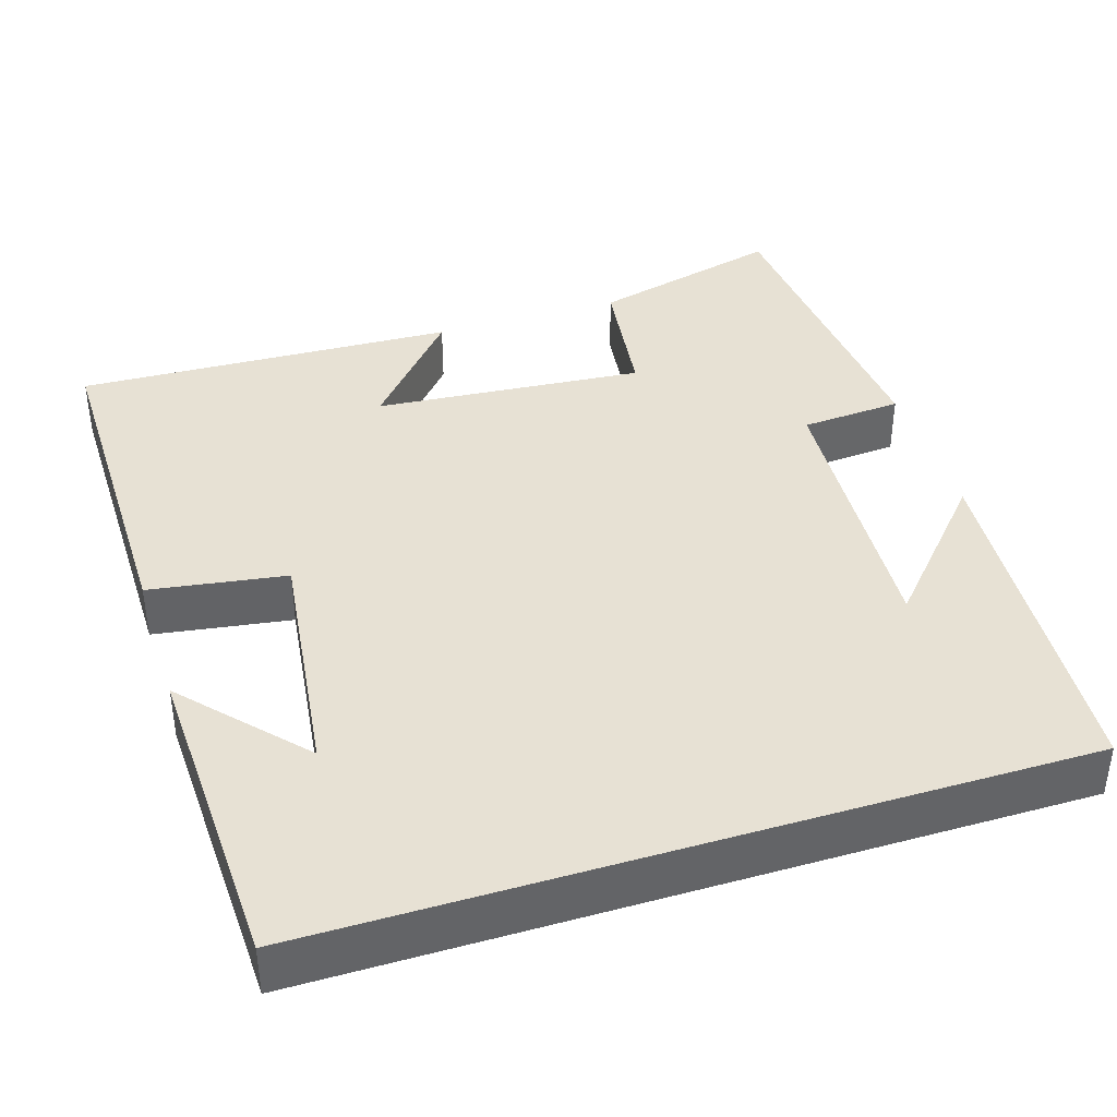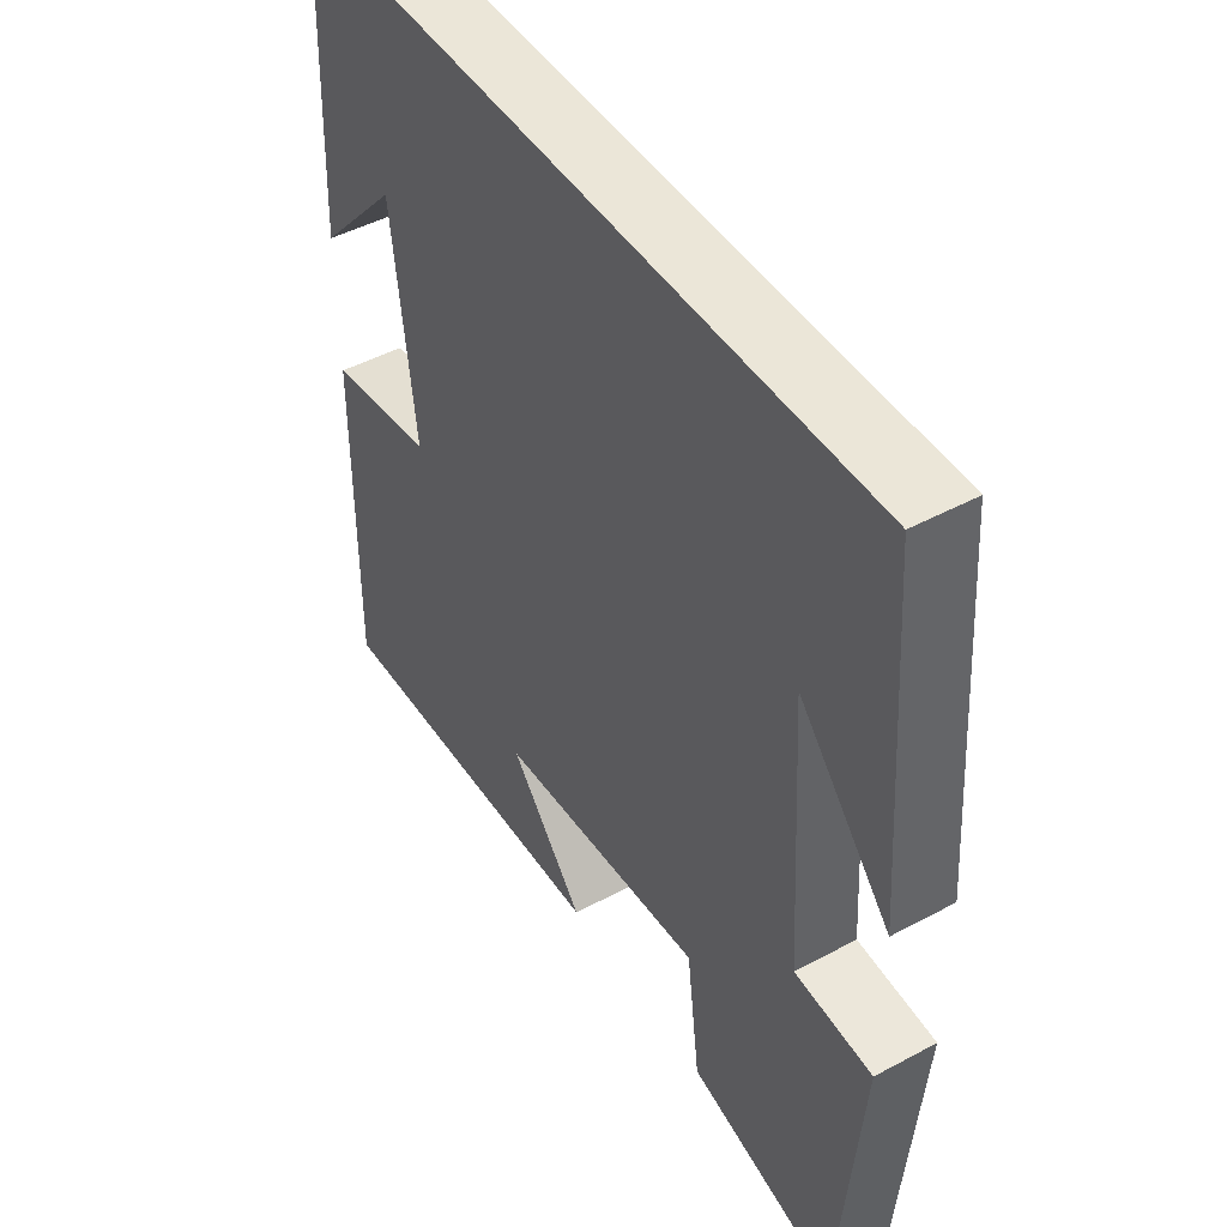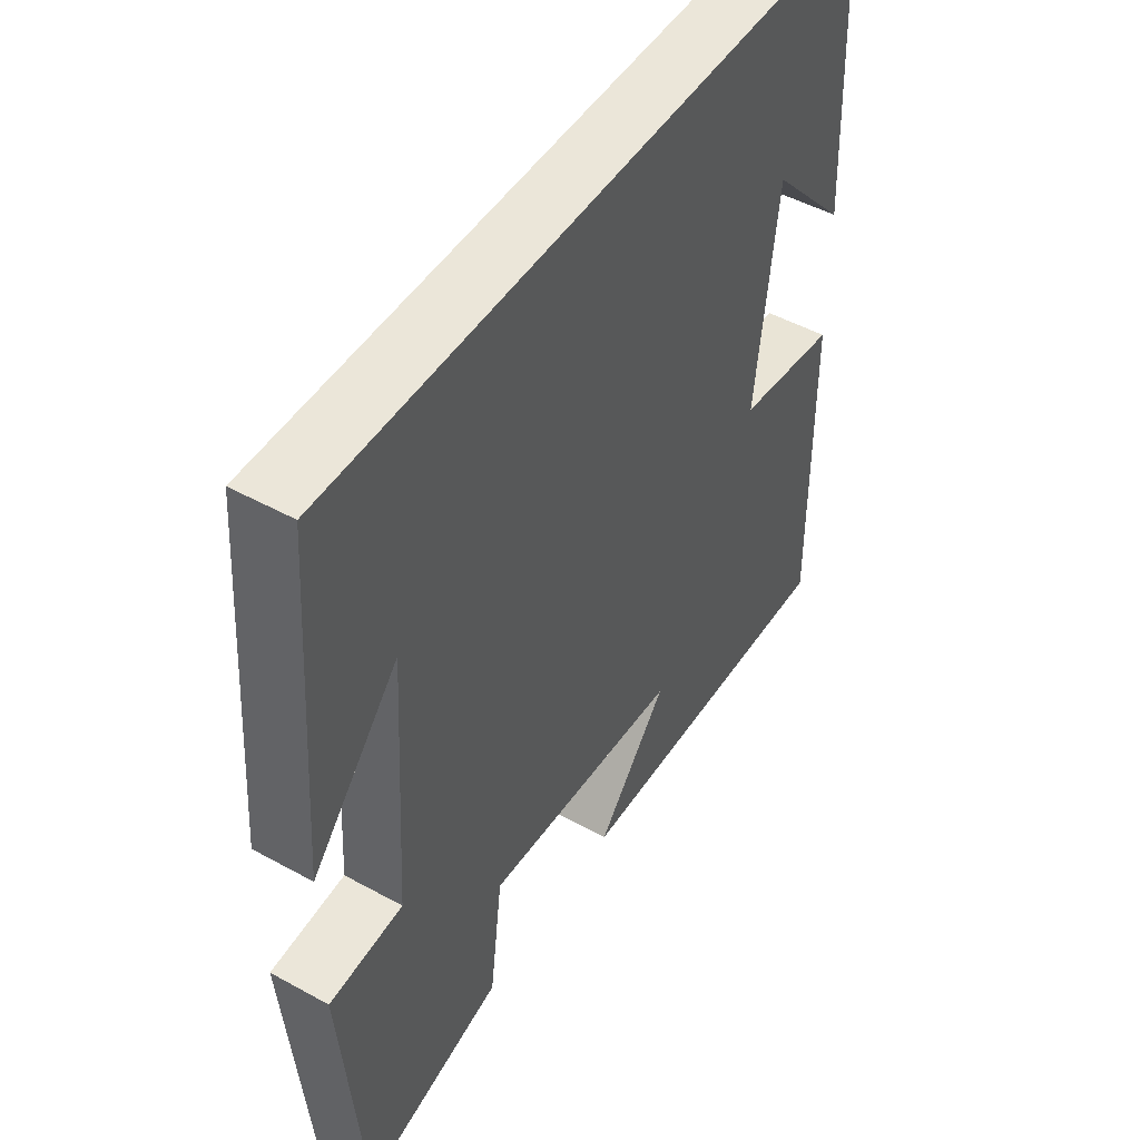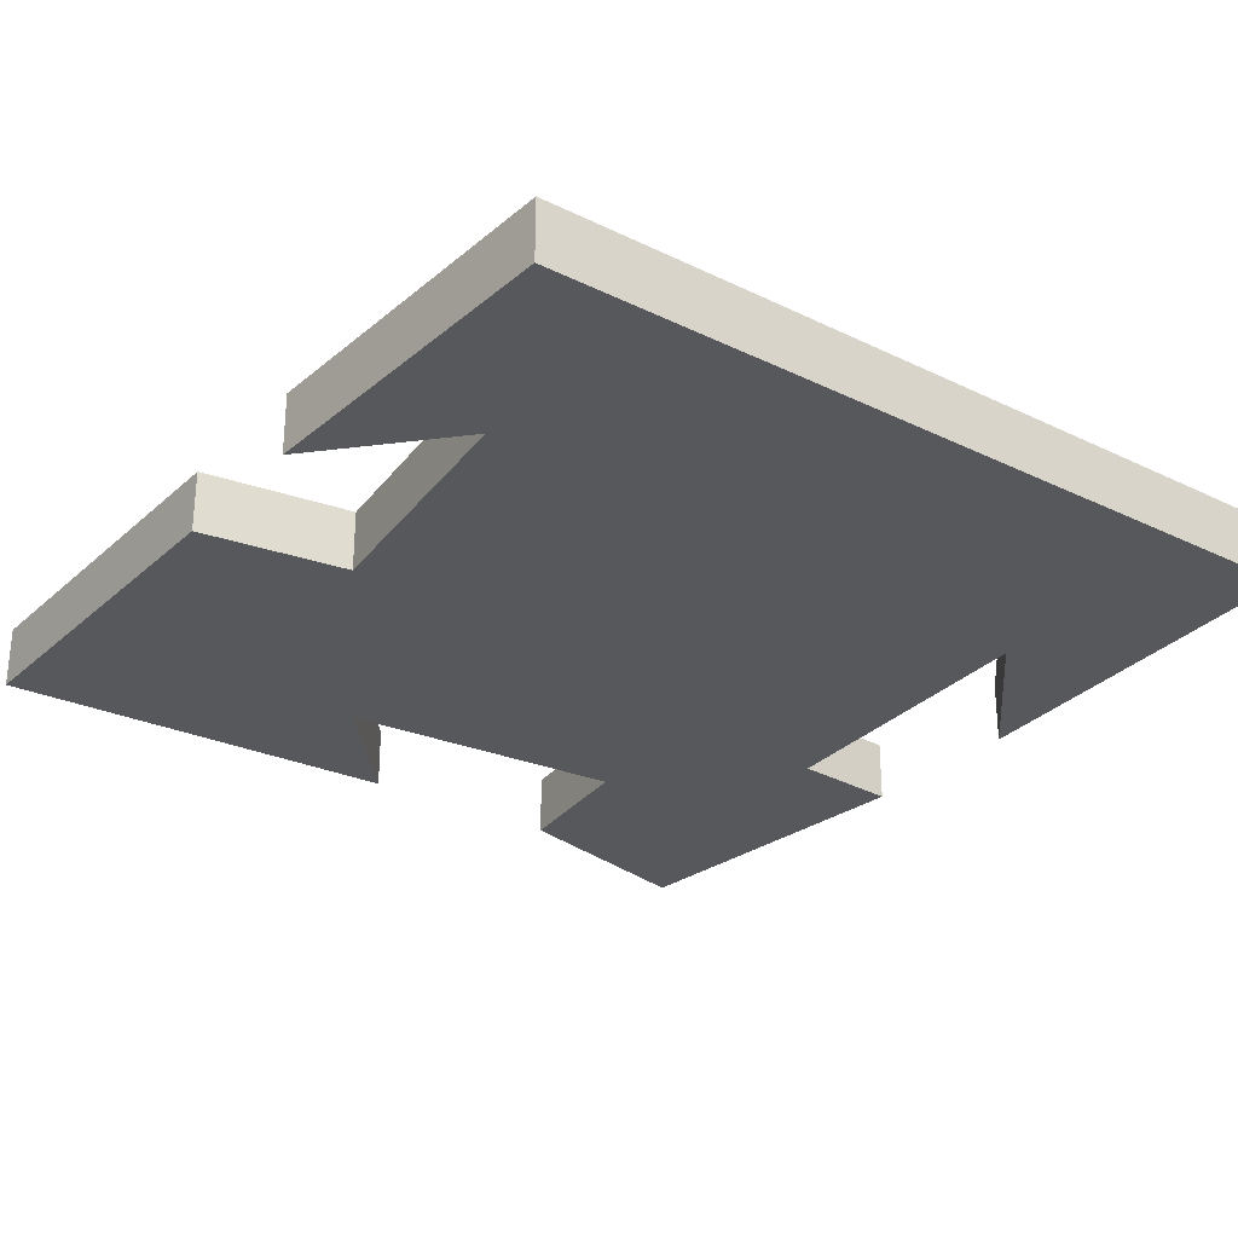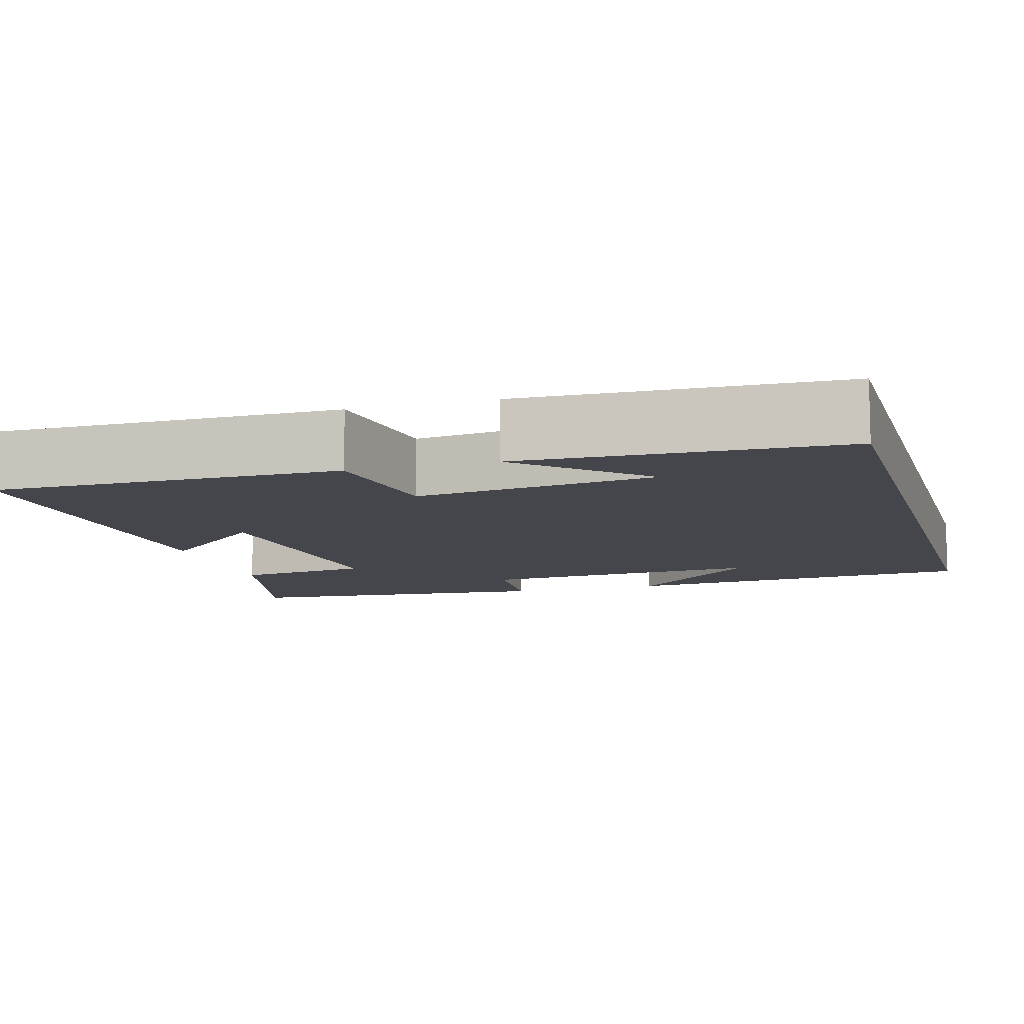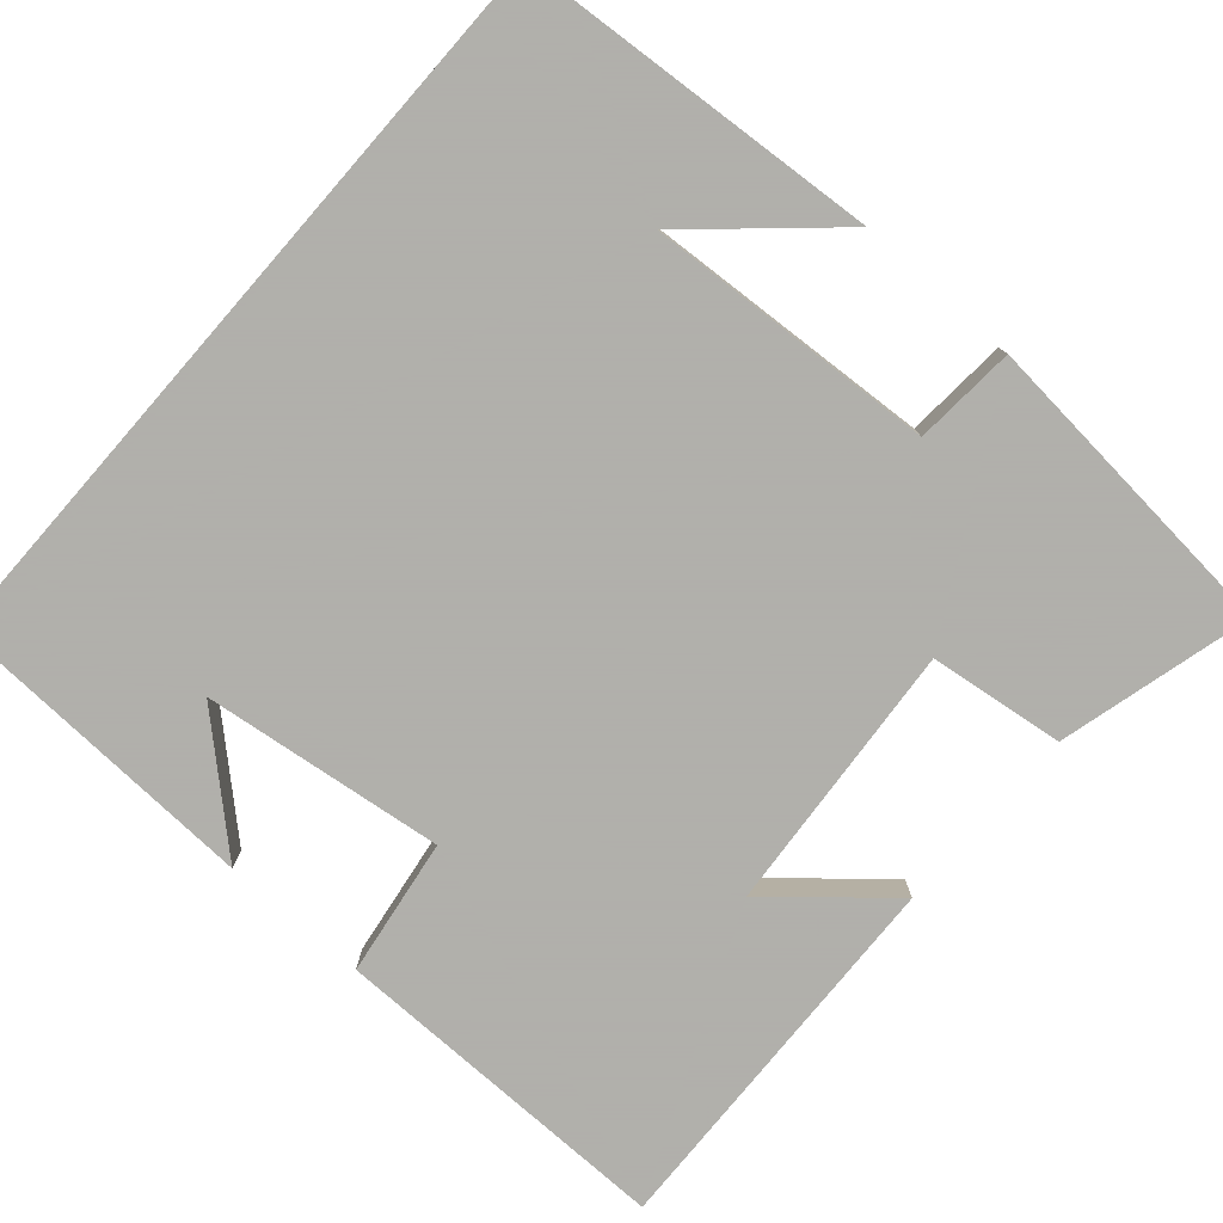
<metadata>
{"format":"obj","ext":"obj","renderer":"f3d","projection":"perspective","resolution":1024,"background":"white","views":[{"elev":39.6,"azim":-17.4,"up":"+Y"},{"elev":46.6,"azim":58.5,"up":"+Z"},{"elev":48.5,"azim":121.6,"up":"+Z"},{"elev":-27.9,"azim":-36.5,"up":"+Y"},{"elev":-10.0,"azim":-73.8,"up":"+Y"},{"elev":-78.4,"azim":48.8,"up":"+Y"}]}
</metadata>
<code>
v -0.484 0.07 0.5
v 0.467 0.07 0.5
v 0.5 0.07 0.044
v 0.35 0.07 0.211
v 0.372 0.07 -0.153
v 0.5 0.07 -0.162
v 0.464 0.07 -0.563
v 0.221 0.07 -0.5
v 0.199 0.07 -0.33
v -0.143 0.07 -0.358
v -0.021 0.07 -0.5
v -0.503 0.07 -0.518
v -0.5 0.07 -0.082
v -0.327 0.07 -0.056
v -0.365 0.07 0.248
v -0.5 0.07 0.1
v -0.484 0 0.5
v 0.467 0 0.5
v 0.5 0 0.044
v 0.35 0 0.211
v 0.372 0 -0.153
v 0.5 0 -0.162
v 0.464 0 -0.563
v 0.221 0 -0.5
v 0.199 0 -0.33
v -0.143 0 -0.358
v -0.021 0 -0.5
v -0.503 0 -0.518
v -0.5 0 -0.082
v -0.327 0 -0.056
v -0.365 0 0.248
v -0.5 0 0.1
f 15 16 1
f 12 13 14
f 10 11 12
f 10 12 14
f 9 10 14 15
f 7 8 9
f 6 7 9
f 5 6 9
f 9 15 1
f 5 9 1
f 4 5 1
f 4 1 2
f 2 3 4
f 17 32 31
f 30 29 28
f 28 27 26
f 30 28 26
f 31 30 26 25
f 25 24 23
f 25 23 22
f 25 22 21
f 17 31 25
f 17 25 21
f 17 21 20
f 18 17 20
f 20 19 18
f 1 17 18 2
f 2 18 19 3
f 3 19 20 4
f 4 20 21 5
f 5 21 22 6
f 6 22 23 7
f 7 23 24 8
f 8 24 25 9
f 9 25 26 10
f 10 26 27 11
f 11 27 28 12
f 12 28 29 13
f 13 29 30 14
f 14 30 31 15
f 15 31 32 16
f 16 32 17 1

</code>
